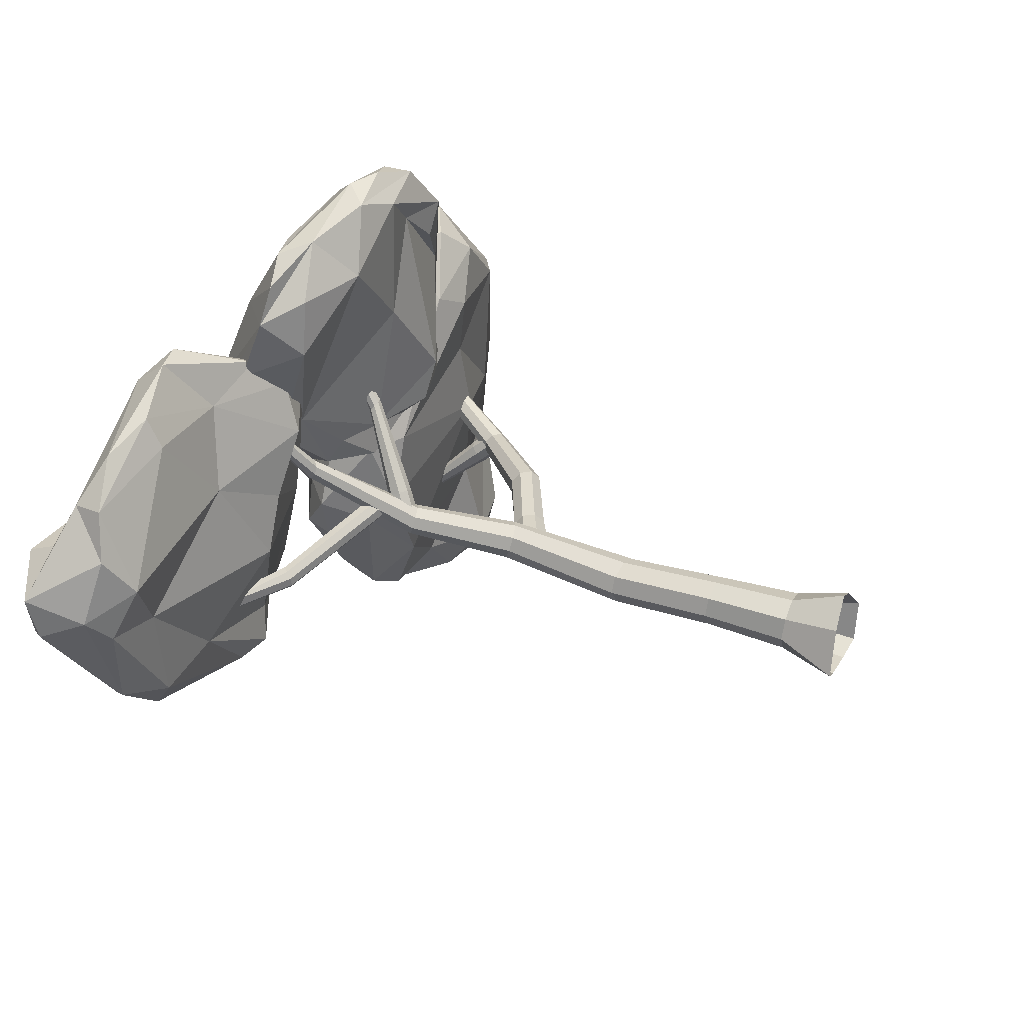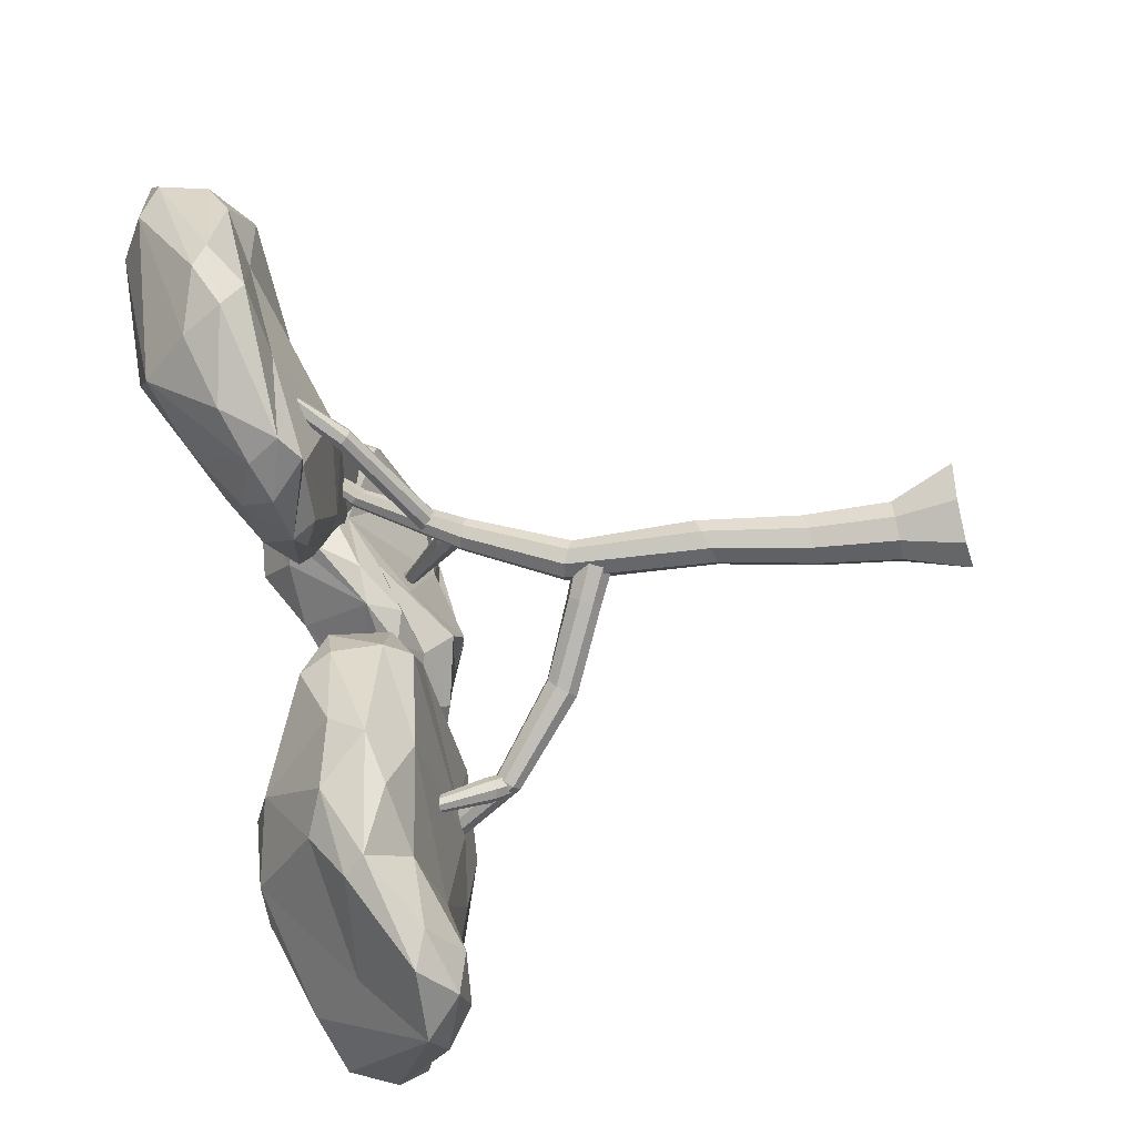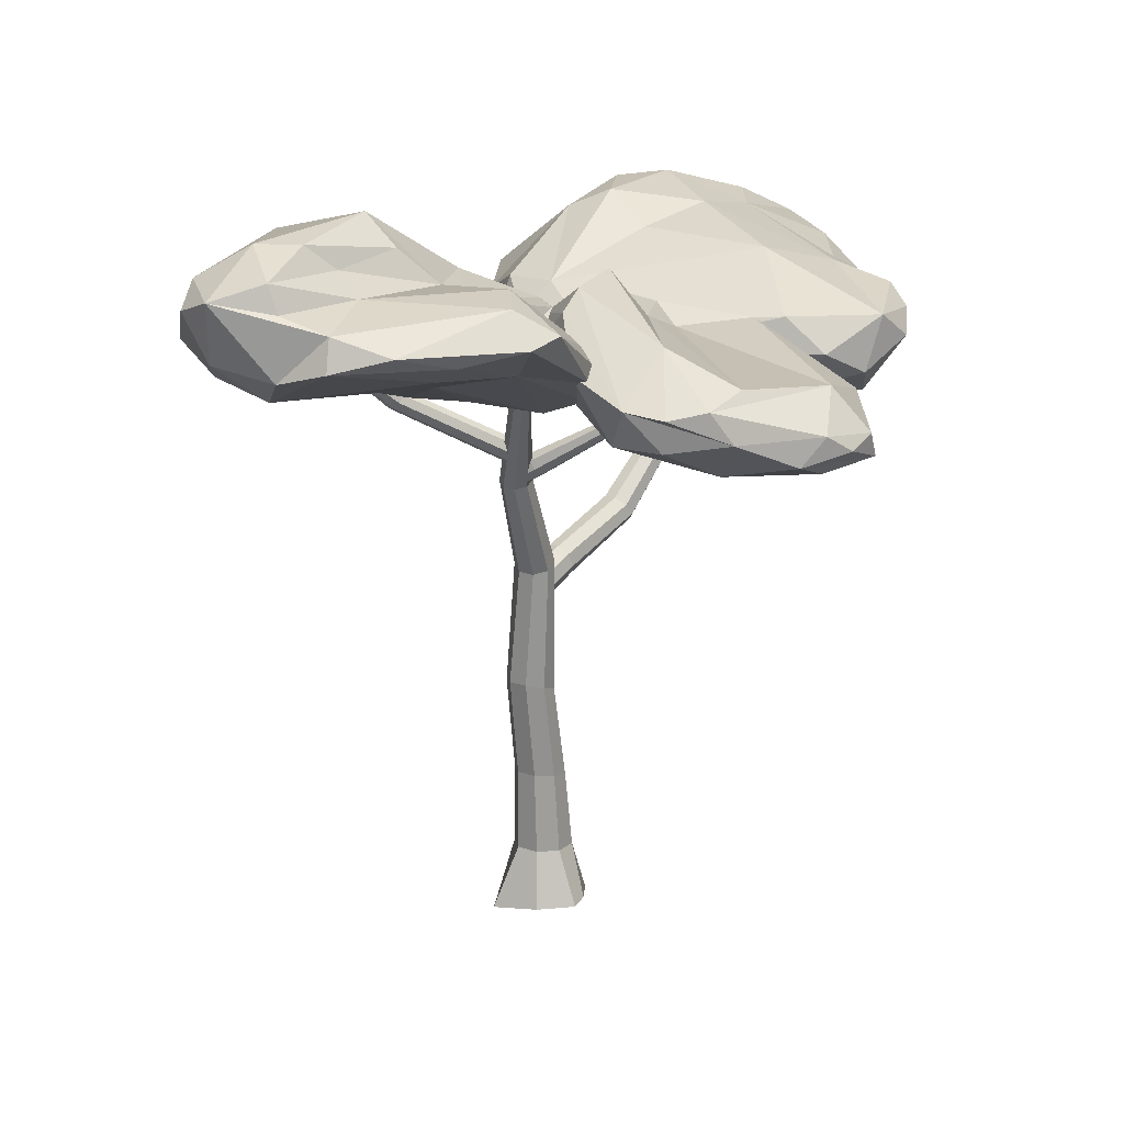
<metadata>
{"format":"obj","ext":"obj","renderer":"f3d","projection":"perspective","resolution":1024,"background":"white","views":[{"elev":43.3,"azim":-67.2,"up":"+Z"},{"elev":-72.8,"azim":-78.6,"up":"+Z"},{"elev":18.1,"azim":-32.4,"up":"+Y"}]}
</metadata>
<code>
o Icosphere.004_Icosphere.005
v -0.4116 7.487 4.891
v 0.1054 7.639 0.9167
v 0.22 8.977 2.307
v 0.4641 7.363 3.609
v 0.05429 7.539 1.595
v 1.74 7.318 4.216
v 1.308 7.504 4.773
v 2.06 7.387 3.558
v 0.8736 7.074 1.659
v 1.849 7.324 1.441
v 2.311 7.476 3.43
v 2.205 7.455 1.539
v 2.295 8.136 1.975
v 1.019 7.803 5.73
v 0.2173 7.694 5.698
v 2.01 7.279 4.671
v 1.654 7.57 5.392
v -0.6642 8.07 5.518
v -1.428 8.401 5.126
v -0.9431 8.689 1.388
v -0.5976 8.113 1.156
v -1.485 8.877 2.355
v -0.9784 9.038 1.659
v 1.724 7.695 1.121
v 0.5414 7.78 0.7426
v 0.9793 7.974 0.7994
v -1.728 8.456 4.629
v 0.8604 8.704 2.033
v 1.097 8.522 5.141
v 1.493 7.925 5.489
v 1.968 8.499 1.97
v -0.8746 9.092 4.272
v 0.2981 9.166 1.665
v -0.383 9.688 2.28
v 0.8765 8.961 1.552
v 1.246 8.489 1.245
v -0.6571 9.194 1.692
v -1.159 9.602 2.759
v -0.3278 8.663 5.184
v 1.746 8.832 2.611
v 2.272 8.118 4.181
v 1.7 8.036 1.127
v -0.1023 8.099 0.8608
v -1.48 9.339 2.884
v -1.873 8.746 3.677
v -0.9439 8.502 5.373
v 0.5959 8.055 5.731
v 2.297 7.507 4.43
v 2.467 7.782 3.411
v -1.332 8.501 2.119
v -1.541 7.866 4.118
v -1.313 7.915 4.906
v 0.8043 7.461 5.387
v 2.32 7.76 1.711
v 2.076 7.45 1.957
v 0.9006 7.491 1.2
v -0.4422 7.896 1.536
v -1.018 8.278 2.306
v 1.122 6.985 2.248
v 2.593 7.58 2.248
v 0.07939 7.803 -0.5769
v 4.339 9.547 -1.135
v 3.229 9.754 -0.671
v 3.075 7.347 1.893
v 3.12 7.467 0.852
v 4.407 7.462 1.574
v 5.267 7.855 -0.6696
v 4.77 7.789 -2.027
v 5.192 8.031 -2.572
v 0.3912 7.456 -0.3115
v 0.879 7.483 0.6683
v 2.218 7.692 -3.109
v 4.278 7.338 -3.51
v 5.951 8.362 -1.841
v 5.801 9.173 -1.995
v 4.247 8.309 2.802
v 3.422 7.911 2.947
v 4.81 7.978 1.547
v 4.561 8.608 2.414
v 0.2986 8.525 0.5283
v 2.738 8.245 2.929
v -0.09333 8.469 -0.9914
v 0.4543 8.542 -2.105
v 4.391 7.916 -4.113
v 2.848 7.637 -4.02
v 3.281 7.834 -4.324
v 5.379 9.074 -0.5432
v 4.7 8.982 0.5435
v 2.367 8.739 2.485
v 2.069 8.543 -3.703
v 5.419 9.336 -2.511
v 4.263 9.079 1.101
v 4.473 8.924 2.134
v 3.365 10.03 -1.823
v 2.071 9.526 -0.5026
v 2.014 9.952 -1.317
v 1.544 9.695 -1.717
v 1.103 8.725 -2.924
v 4.514 9.578 -2.539
v 3.743 8.767 -3.286
v 4.817 9.623 -1.915
v 2.655 9.977 -2.124
v 1.713 8.998 -3.059
v 0.3588 8.962 -0.3232
v 3.039 9.395 1.085
v 5.742 8.698 -2.528
v 1.823 8.239 -3.705
v 0.1197 8.943 -1.037
v -0.1264 8.547 -0.3384
v 3.727 8.688 2.913
v 5.517 8.634 0.0962
v 4.812 7.752 -3.602
v 3.814 7.379 -4.106
v 0.5662 8.022 -2.544
v 1.169 7.843 -3.044
v 0.5966 8.192 1.162
v 0.3374 7.826 0.721
v 3.748 7.533 2.504
v 4.748 7.681 1.54
v 6.136 8.767 -1.538
v 6.065 8.476 -1.285
v 3.406 7.539 -2.137
v 3.461 7.235 -3.603
v 1.095 7.488 -2.013
v 3.173 7.311 -0.3814
v 4.182 7.484 -0.5671
v -2.301 8.062 1.887
v -3.895 8.958 3.862
v -5.884 8.878 1.886
v -3.16 8.488 -1.002
v -5.6 9.839 3.11
v -2.226 9.258 -0.5181
v -1.034 9.167 1.906
v -3.479 10.27 2.182
v -2.636 8.825 3.682
v -0.8376 8.329 2.473
v -1.667 8.414 0.06717
v -5.479 8.639 2.543
v -3.218 8.531 2.601
v -4.045 8.484 0.2161
v -5.073 8.618 0.1545
v -2.561 8.342 -0.3362
v -0.6354 8.762 2.48
v -0.7976 8.357 2.974
v -0.8369 8.927 0.9688
v -0.9225 9.199 1.423
v -2.508 9.473 4.461
v -2.992 9.365 4.571
v -1.117 8.522 3.408
v -1.099 8.802 2.942
v -5.2 9.637 3.622
v -5.682 9.017 3.15
v -3.836 9.2 4.278
v -4.623 9.392 4.155
v -5.462 9.26 0.1633
v -4.973 8.922 -0.38
v -1.541 8.726 -0.2445
v -1.307 8.618 0.1491
v -2.86 8.967 -0.875
v -6.296 9.976 2.593
v -1.407 9.25 0.4038
v -2.943 9.77 2.35
v -2.579 9.564 2.5
v -4.451 10.14 2.459
v -4.439 9.869 2.953
v -5.42 10.51 2.119
v -6.034 10.09 1.704
v -3.664 10.67 1.718
v -2.989 9.928 0.1956
v -2.198 9.752 1.501
v -2.113 9.637 0.4764
v -4.062 10.22 0.003689
v -4.877 10.49 2.392
v -5.65 10.2 2.952
v -2.653 9.892 3.514
v -1.739 8.971 2.343
v -3.663 9.214 -0.7738
v -4.643 9.513 -0.3281
v -6.353 9.779 2.01
v -6.142 9.141 2.309
v -3.011 9.805 4.162
v -2.262 8.776 -0.8168
v -2.782 8.252 -0.8532
v -5.664 9.038 0.4152
v -5.301 9.2 3.722
v -1.7 8.645 3.864
v -0.7283 8.631 1.972
v -2.779 8.024 1.157
v -5.055 8.722 1.607
v -1.391 8.265 1.192
v -1.653 7.994 2.689
v -1.445 8.276 3.381
v -0.9003 6.747 0.7023
v -0.7182 6.931 0.9538
v -0.7977 6.655 0.6953
v -0.6155 6.839 0.9468
v -0.7679 6.537 0.7602
v -0.5857 6.721 1.012
v -0.8285 6.462 0.859
v -0.6463 6.646 1.111
v -0.944 6.474 0.9339
v -0.7618 6.658 1.185
v -1.047 6.566 0.9409
v -0.8645 6.75 1.192
v -1.076 6.684 0.876
v -0.8942 6.868 1.127
v -1.016 6.759 0.7772
v -0.8336 6.943 1.029
v 0.08424 7.568 2.026
v 0.01184 7.602 1.988
v 0.09998 7.512 2.091
v 0.04984 7.465 2.147
v -0.0368 7.456 2.16
v -0.1092 7.489 2.122
v -0.1249 7.546 2.056
v -0.0748 7.592 2.001
v 0.4024 8.324 2.901
v 0.4152 8.278 2.954
v 0.3446 8.271 2.965
v 0.3318 8.316 2.911
v -1.043 6.87 0.917
v -1.326 7.026 0.8248
v -0.9759 6.978 0.8945
v -1.259 7.134 0.8024
v -0.9422 7.08 0.9648
v -1.226 7.237 0.8727
v -0.9613 7.117 1.087
v -1.245 7.274 0.9945
v -1.022 7.067 1.189
v -1.306 7.224 1.097
v -1.089 6.96 1.211
v -1.372 7.116 1.119
v -1.123 6.857 1.141
v -1.406 7.013 1.049
v -1.103 6.82 1.019
v -1.387 6.976 0.9269
v -2.586 7.865 0.3819
v -2.666 7.775 0.3996
v -2.529 7.945 0.4541
v -2.527 7.967 0.574
v -2.582 7.918 0.6713
v -2.662 7.828 0.689
v -2.72 7.748 0.6168
v -2.721 7.726 0.4969
v -3.587 8.741 0.3106
v -3.682 8.633 0.3319
v -3.585 8.768 0.4545
v -3.68 8.659 0.4757
v 2.475 6.432 -0.5311
v 2.408 6.683 -0.7918
v 2.597 6.461 -0.5215
v 2.543 6.719 -0.7951
v 2.676 6.551 -0.4573
v 2.622 6.81 -0.7272
v 2.665 6.651 -0.3699
v 2.599 6.905 -0.6277
v 2.563 6.692 -0.3048
v 2.489 6.947 -0.555
v 2.431 6.65 -0.3058
v 2.354 6.911 -0.5516
v 2.349 6.565 -0.3695
v 2.275 6.819 -0.6196
v 2.369 6.475 -0.4656
v 2.297 6.725 -0.719
v 2.265 7.581 -1.573
v 2.189 7.562 -1.571
v 2.309 7.633 -1.535
v 2.296 7.685 -1.48
v 2.234 7.709 -1.439
v 2.159 7.689 -1.437
v 2.115 7.638 -1.475
v 2.128 7.585 -1.531
v 2.284 8.657 -2.185
v 2.213 8.664 -2.214
v 2.258 8.682 -2.116
v 2.186 8.688 -2.145
v -0.3691 4.797 0.02214
v 0.1393 5.041 -0.09945
v -0.2775 4.614 0.02306
v 0.2253 4.867 -0.08555
v -0.1898 4.5 0.1725
v 0.3108 4.767 0.05583
v -0.1609 4.531 0.3695
v 0.3444 4.799 0.2409
v -0.206 4.689 0.4991
v 0.3077 4.945 0.3621
v -0.2942 4.885 0.4893
v 0.2235 5.12 0.3495
v -0.3784 5.001 0.3419
v 0.1397 5.221 0.2095
v -0.4109 4.967 0.143
v 0.1043 5.188 0.02314
v 1.376 5.453 -0.3256
v 1.251 5.601 -0.3079
v 1.492 5.355 -0.2031
v 1.53 5.365 -0.01222
v 1.468 5.476 0.1352
v 1.342 5.624 0.1528
v 1.227 5.721 0.03031
v 1.189 5.712 -0.1605
v 2.478 6.462 -0.6458
v 2.377 6.581 -0.6316
v 2.572 6.383 -0.547
v 2.602 6.391 -0.393
v 2.552 6.481 -0.2741
v 2.451 6.6 -0.2599
v 2.357 6.679 -0.3587
v 2.327 6.671 -0.5127
v 3.39 7.902 -0.38
v 3.281 7.958 -0.3442
v 3.489 7.85 -0.3187
v 3.521 7.834 -0.1961
v 3.467 7.863 -0.08411
v 3.358 7.919 -0.04828
v 3.258 7.97 -0.1096
v 3.226 7.986 -0.2322
v 4.864 9.023 -0.9927
v 4.985 8.961 -0.918
v 4.919 8.996 -0.7817
v 4.797 9.058 -0.8563
v 0.04259 0.5662 -0.4832
v 0.3525 0.5644 -0.3607
v 0.477 0.5661 -0.04892
v 0.3497 0.5662 0.2583
v 0.04327 0.5662 0.3912
v -0.266 0.5658 0.2578
v -0.3961 0.565 -0.05033
v -0.2646 0.5662 -0.356
v 0.2152 1.691 -0.2674
v -0.05362 1.723 -0.3723
v 0.3266 1.693 0.00301
v 0.2204 1.722 0.271
v -0.04267 1.764 0.3883
v -0.3113 1.793 0.274
v -0.4274 1.793 0.006702
v -0.3173 1.764 -0.2599
v -0.04137 3.064 -0.1449
v -0.2875 3.126 -0.2432
v 0.06628 3.066 0.1073
v -0.02391 3.123 0.3569
v -0.2599 3.206 0.4659
v -0.5064 3.265 0.3589
v -0.6181 3.266 0.1096
v -0.5242 3.209 -0.1389
v -0.1652 5.2 0.1015
v -0.3736 5.155 0.04353
v -0.05276 5.182 0.2927
v -0.09855 5.113 0.497
v -0.2761 5.032 0.6015
v -0.485 4.988 0.5362
v -0.6007 5.004 0.3478
v -0.5523 5.075 0.1445
v -0.7481 6.584 0.5562
v -0.9153 6.548 0.5097
v -0.6578 6.569 0.7097
v -0.6946 6.514 0.8737
v -0.8371 6.449 0.9576
v -1.005 6.413 0.9051
v -1.098 6.427 0.7539
v -1.059 6.483 0.5907
v -1.392 8.081 1.638
v -1.478 8.009 1.603
v -1.324 8.084 1.735
v -1.312 8.019 1.831
v -1.364 7.922 1.875
v -1.45 7.852 1.836
v -1.52 7.847 1.741
v -1.53 7.913 1.645
v -1.861 8.949 2.994
v -1.778 8.942 3.121
v -1.884 8.857 3.188
v -1.968 8.863 3.061
v 0.1964 -0.3026 -0.6711
v 0.5812 -0.3506 -0.6068
v 0.7379 -0.323 0.02045
v 0.3808 -0.2151 0.5334
v 0.08825 -0.2118 0.7542
v -0.3874 -0.2596 0.4584
v -0.7924 -0.3389 -0.1096
v -0.3757 -0.2951 -0.474
f 1 53 15
f 8 11 16
f 1 15 18
f 19 46 32
f 28 35 3
f 40 35 28
f 40 31 35
f 31 36 35
f 31 13 36
f 13 42 36
f 35 33 3
f 36 33 35
f 33 37 34
f 37 38 34
f 33 34 3
f 34 32 3
f 34 38 32
f 37 23 38
f 23 44 38
f 44 27 38
f 38 27 32
f 27 19 32
f 32 39 3
f 3 39 28
f 39 29 28
f 32 46 39
f 39 46 29
f 46 47 29
f 29 47 30
f 29 40 28
f 30 41 29
f 29 41 40
f 41 31 40
f 41 13 31
f 12 42 54
f 54 42 13
f 10 24 12
f 12 24 42
f 25 43 26
f 2 43 25
f 26 43 36
f 43 33 36
f 43 37 33
f 2 21 43
f 21 20 43
f 20 23 43
f 43 23 37
f 22 44 23
f 22 45 44
f 45 27 44
f 50 45 22
f 18 46 19
f 18 47 46
f 18 15 47
f 15 14 47
f 14 30 47
f 17 41 30
f 16 48 17
f 17 48 41
f 48 49 41
f 49 13 41
f 16 11 48
f 11 49 48
f 42 26 36
f 24 26 42
f 24 25 26
f 10 56 24
f 24 56 25
f 56 2 25
f 20 22 23
f 21 50 20
f 20 50 22
f 50 51 45
f 27 18 19
f 45 51 27
f 51 52 27
f 27 52 18
f 51 1 52
f 52 1 18
f 14 17 30
f 15 17 14
f 15 53 17
f 53 16 17
f 53 7 16
f 7 6 16
f 6 8 16
f 49 54 13
f 49 11 54
f 11 55 54
f 55 12 54
f 8 55 11
f 55 10 12
f 9 56 10
f 5 57 9
f 9 57 56
f 57 2 56
f 5 58 57
f 2 57 21
f 57 58 21
f 58 50 21
f 58 51 50
f 58 1 51
f 5 4 58
f 58 4 1
f 55 8 10
f 8 9 10
f 8 59 9
f 59 5 9
f 5 59 4
f 1 4 53
f 4 7 53
f 59 7 4
f 59 8 7
f 7 8 6
f 119 66 67
f 125 124 122
f 125 122 126
f 60 118 77
f 60 77 81
f 72 107 85
f 69 106 74
f 84 86 100
f 62 101 94
f 101 99 94
f 101 91 99
f 99 84 100
f 94 96 63
f 99 102 94
f 94 102 96
f 102 97 96
f 99 100 102
f 100 103 102
f 102 103 97
f 103 98 97
f 86 90 100
f 100 90 103
f 96 95 63
f 97 104 96
f 96 104 95
f 98 83 97
f 83 108 97
f 97 108 104
f 104 105 95
f 95 105 63
f 105 92 63
f 105 110 92
f 110 93 92
f 104 89 105
f 105 89 110
f 110 79 93
f 63 62 94
f 92 62 63
f 93 79 92
f 79 88 92
f 92 88 62
f 88 87 62
f 75 101 62
f 74 106 120
f 75 91 101
f 120 106 75
f 106 91 75
f 106 84 91
f 91 84 99
f 85 107 86
f 107 90 86
f 107 98 90
f 90 98 103
f 82 108 83
f 82 109 108
f 109 104 108
f 61 109 82
f 109 80 104
f 80 89 104
f 116 89 80
f 116 81 89
f 81 110 89
f 81 77 110
f 77 76 110
f 76 79 110
f 119 111 78
f 78 88 79
f 111 88 78
f 111 87 88
f 106 112 84
f 112 113 84
f 84 113 86
f 113 85 86
f 106 69 112
f 69 73 112
f 112 73 113
f 73 123 113
f 113 123 85
f 123 72 85
f 107 114 98
f 98 114 83
f 114 82 83
f 107 115 114
f 114 61 82
f 107 72 115
f 72 124 115
f 115 124 114
f 124 61 114
f 109 116 80
f 61 117 109
f 109 117 116
f 117 81 116
f 61 70 117
f 70 71 117
f 71 60 117
f 117 60 81
f 76 78 79
f 77 118 76
f 118 119 76
f 76 119 78
f 118 66 119
f 87 75 62
f 111 120 87
f 119 121 111
f 87 120 75
f 111 121 120
f 121 74 120
f 119 67 121
f 67 74 121
f 126 122 68
f 68 73 69
f 122 123 68
f 68 123 73
f 122 72 123
f 122 124 72
f 124 70 61
f 124 125 70
f 125 71 70
f 125 65 71
f 65 64 71
f 71 64 60
f 74 67 69
f 67 68 69
f 67 126 68
f 66 126 67
f 64 118 60
f 64 66 118
f 65 66 64
f 125 126 65
f 65 126 66
f 127 139 188
f 128 135 153
f 129 138 180
f 130 141 156
f 132 159 169
f 162 168 134
f 163 170 162
f 133 146 163
f 162 170 168
f 170 169 168
f 163 146 170
f 146 171 170
f 170 171 169
f 146 161 171
f 171 132 169
f 169 172 168
f 168 172 166
f 172 167 166
f 159 172 169
f 172 178 167
f 178 155 167
f 166 173 168
f 168 173 134
f 173 164 134
f 166 174 173
f 173 174 164
f 174 165 164
f 167 160 166
f 166 160 174
f 160 131 174
f 174 131 165
f 164 162 134
f 164 165 162
f 165 175 162
f 162 175 163
f 165 181 175
f 176 133 163
f 175 176 163
f 145 161 146
f 158 157 145
f 145 157 161
f 157 132 161
f 161 132 171
f 130 177 159
f 177 172 159
f 177 178 172
f 130 156 177
f 177 156 178
f 156 155 178
f 184 179 155
f 129 180 184
f 155 179 167
f 179 160 167
f 184 180 179
f 180 160 179
f 180 152 160
f 152 151 160
f 160 151 131
f 151 165 131
f 154 181 151
f 151 181 165
f 153 148 154
f 154 148 181
f 148 147 181
f 147 175 181
f 150 176 175
f 150 133 176
f 144 143 149
f 149 143 150
f 143 133 150
f 157 182 132
f 132 182 159
f 182 130 159
f 157 183 182
f 182 183 130
f 158 137 157
f 137 142 157
f 157 142 183
f 156 184 155
f 156 141 184
f 141 129 184
f 152 185 151
f 185 154 151
f 185 153 154
f 180 138 152
f 152 138 185
f 138 128 185
f 185 128 153
f 147 150 175
f 147 149 150
f 148 186 147
f 147 186 149
f 153 135 148
f 135 186 148
f 186 192 149
f 192 144 149
f 144 187 143
f 133 143 146
f 143 145 146
f 187 145 143
f 144 136 187
f 187 158 145
f 127 188 190
f 190 142 137
f 188 142 190
f 188 140 142
f 142 140 183
f 140 130 183
f 140 141 130
f 188 189 140
f 140 189 141
f 189 129 141
f 139 189 188
f 189 138 129
f 189 139 138
f 139 128 138
f 187 190 158
f 158 190 137
f 187 136 190
f 136 127 190
f 144 191 136
f 136 191 127
f 139 135 128
f 139 191 135
f 191 192 135
f 135 192 186
f 139 127 191
f 191 144 192
f 193 194 196 195
f 195 196 198 197
f 197 198 200 199
f 199 200 202 201
f 201 202 204 203
f 203 204 206 205
f 204 202 213 214
f 207 208 194 193
f 205 206 208 207
f 211 209 217 218
f 194 208 216 210
f 196 194 210 209
f 200 198 211 212
f 206 204 214 215
f 202 200 212 213
f 208 206 215 216
f 198 196 209 211
f 217 220 219 218
f 213 212 218 219
f 210 216 220 217
f 215 214 219 220
f 214 213 219
f 216 215 220
f 209 210 217
f 212 211 218
f 221 222 224 223
f 223 224 226 225
f 225 226 228 227
f 227 228 230 229
f 229 230 232 231
f 231 232 234 233
f 228 226 239 240
f 235 236 222 221
f 233 234 236 235
f 241 240 247
f 234 232 242 243
f 230 228 240 241
f 236 234 243 244
f 226 224 237 239
f 232 230 241 242
f 222 236 244 238
f 224 222 238 237
f 245 246 248 247
f 244 243 248 246
f 243 242 248
f 237 238 246 245
f 242 241 247 248
f 238 244 246
f 240 239 245 247
f 239 237 245
f 249 250 252 251
f 251 252 254 253
f 253 254 256 255
f 255 256 258 257
f 257 258 260 259
f 259 260 262 261
f 264 262 271 272
f 263 264 250 249
f 261 262 264 263
f 254 252 265 267
f 260 258 269 270
f 250 264 272 266
f 252 250 266 265
f 256 254 267 268
f 262 260 270 271
f 258 256 268 269
f 273 274 276 275
f 270 269 275 276
f 272 271 276 274
f 269 268 275
f 266 272 274
f 271 270 276
f 265 266 274 273
f 267 265 273
f 268 267 273 275
f 277 278 280 279
f 279 280 282 281
f 281 282 284 283
f 283 284 286 285
f 285 286 288 287
f 287 288 290 289
f 290 288 298 299
f 291 292 278 277
f 289 290 292 291
f 298 297 305 306
f 286 284 296 297
f 292 290 299 300
f 282 280 293 295
f 288 286 297 298
f 278 292 300 294
f 280 278 294 293
f 284 282 295 296
f 308 307 315 316
f 296 295 303 304
f 293 294 302 301
f 294 300 308 302
f 299 298 306 307
f 297 296 304 305
f 295 293 301 303
f 300 299 307 308
f 306 305 313 314
f 304 303 311 312
f 301 302 310 309
f 302 308 316 310
f 307 306 314 315
f 305 304 312 313
f 303 301 309 311
f 317 320 319 318
f 310 316 320 317
f 313 312 318 319
f 312 311 318
f 309 310 317
f 316 315 320
f 311 309 317 318
f 314 313 319
f 315 314 319 320
f 380 328 321 373
f 375 323 324 376
f 376 324 325 377
f 377 325 326 378
f 378 326 327 379
f 379 327 328 380
f 323 322 329 331
f 374 322 323 375
f 373 321 322 374
f 333 332 340 341
f 326 325 333 334
f 321 328 336 330
f 322 321 330 329
f 324 323 331 332
f 327 326 334 335
f 325 324 332 333
f 328 327 335 336
f 338 344 352 346
f 331 329 337 339
f 336 335 343 344
f 334 333 341 342
f 332 331 339 340
f 329 330 338 337
f 330 336 344 338
f 335 334 342 343
f 352 351 359 360
f 343 342 350 351
f 341 340 348 349
f 339 337 345 347
f 344 343 351 352
f 342 341 349 350
f 340 339 347 348
f 337 338 346 345
f 357 356 364 365
f 350 349 357 358
f 348 347 355 356
f 345 346 354 353
f 346 352 360 354
f 351 350 358 359
f 349 348 356 357
f 347 345 353 355
f 369 372 371 370
f 355 353 361 363
f 360 359 367 368
f 358 357 365 366
f 356 355 363 364
f 353 354 362 361
f 354 360 368 362
f 359 358 366 367
f 365 364 370 371
f 362 368 372 369
f 367 366 371 372
f 364 363 370
f 361 362 369
f 363 361 369 370
f 368 367 372
f 366 365 371

</code>
